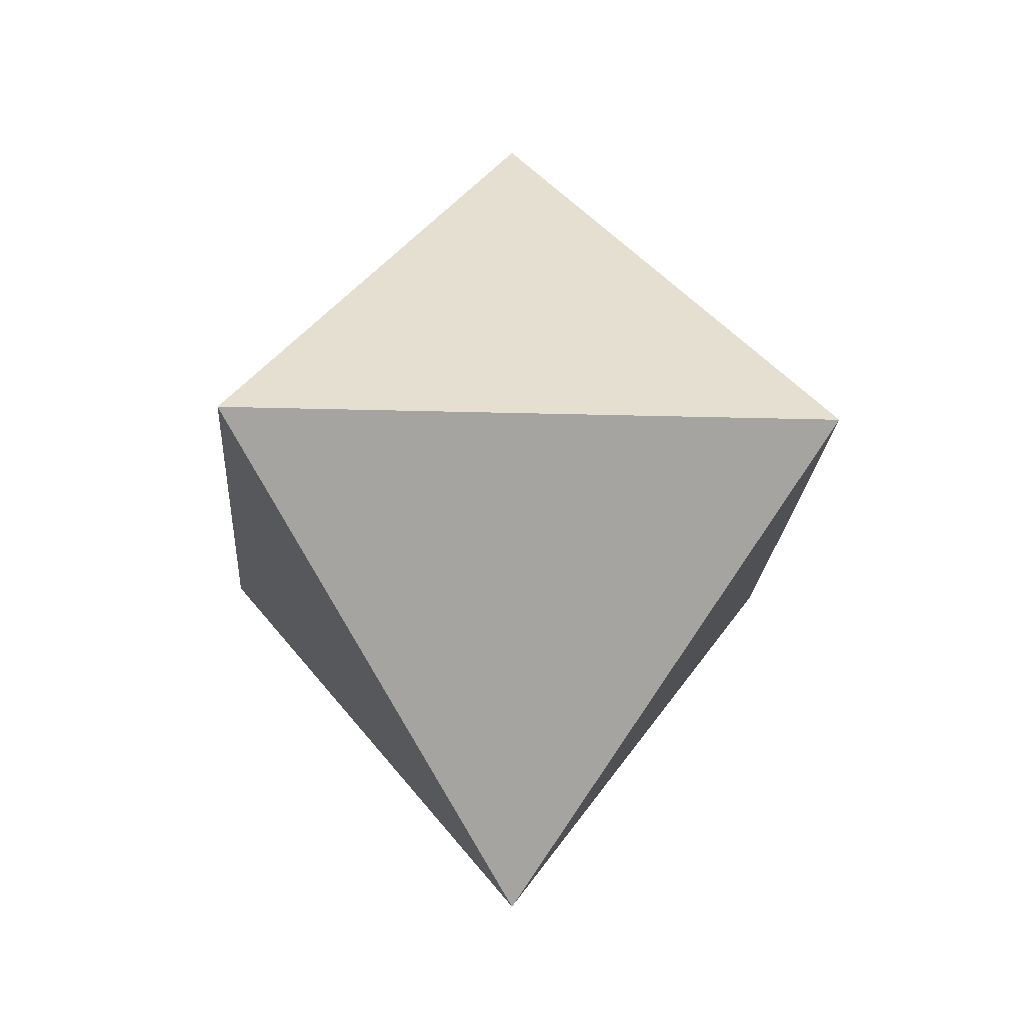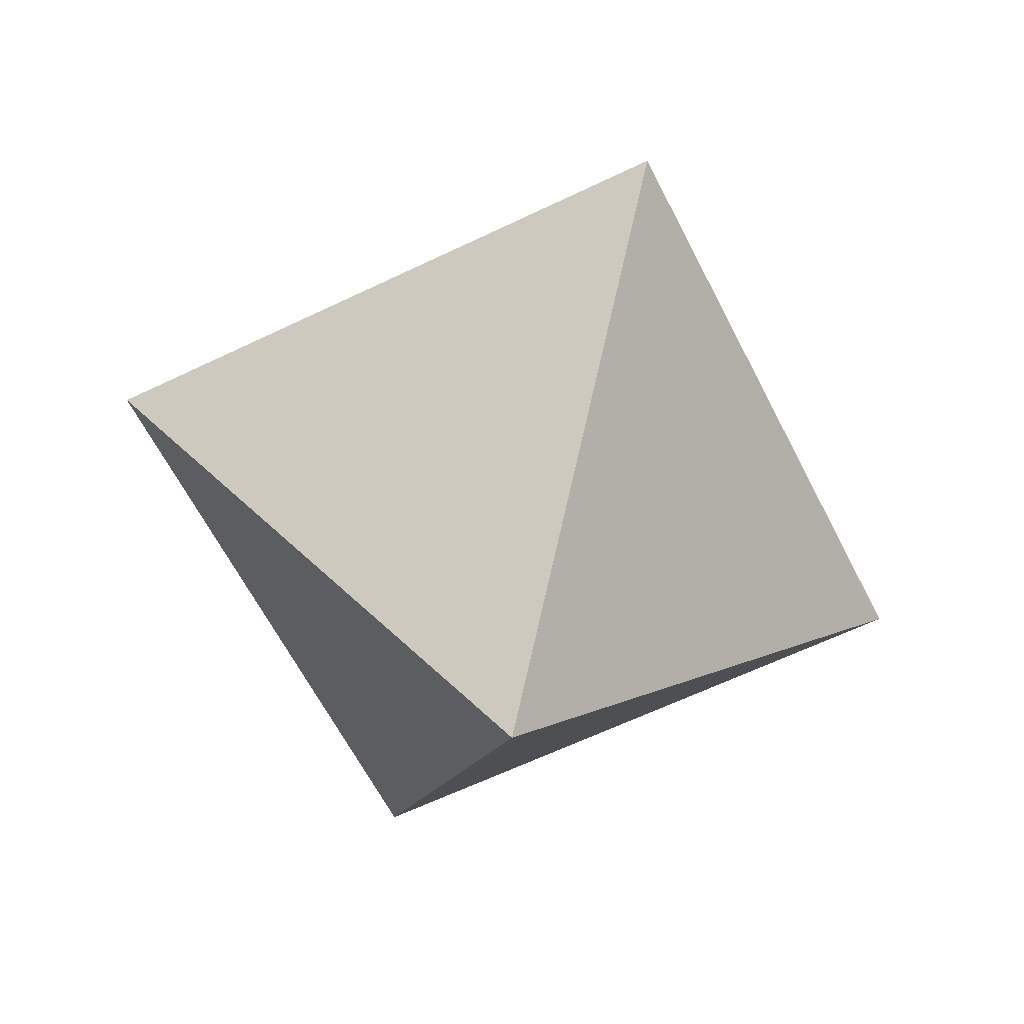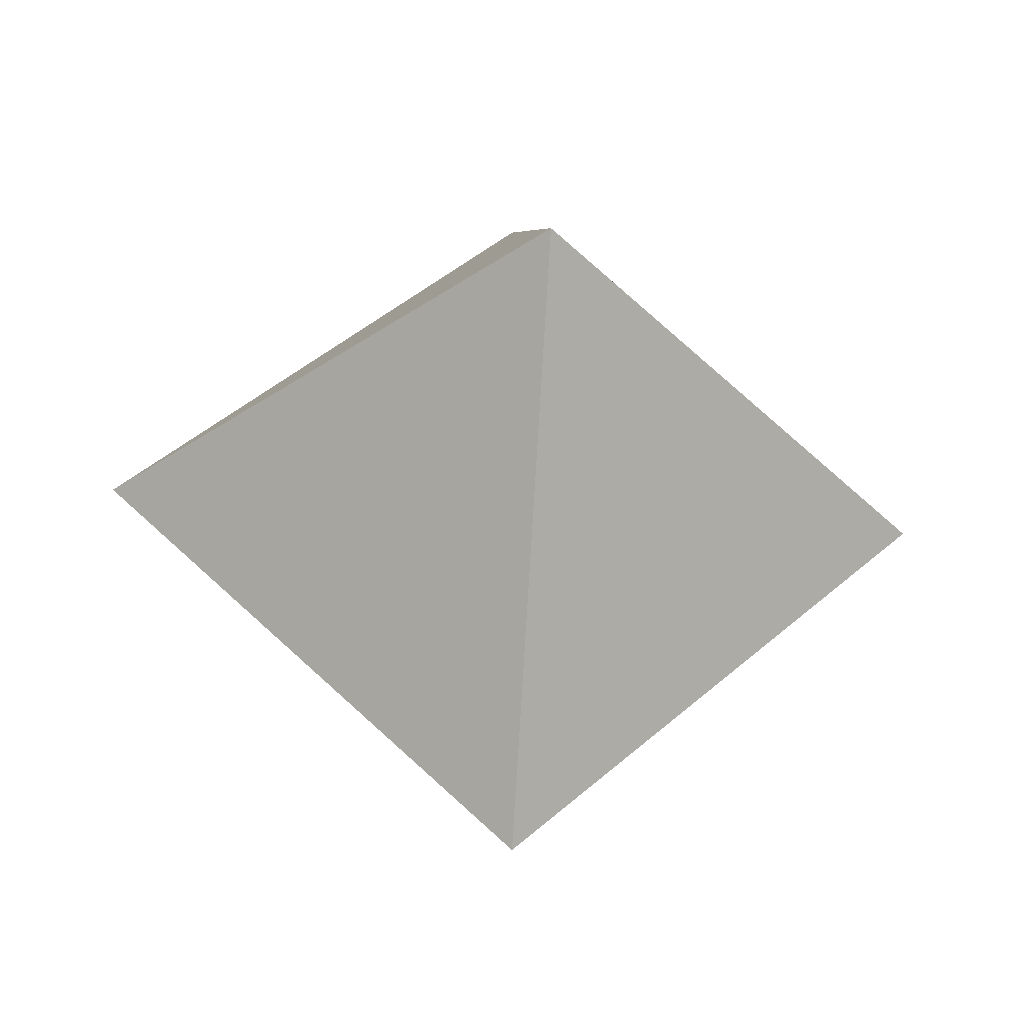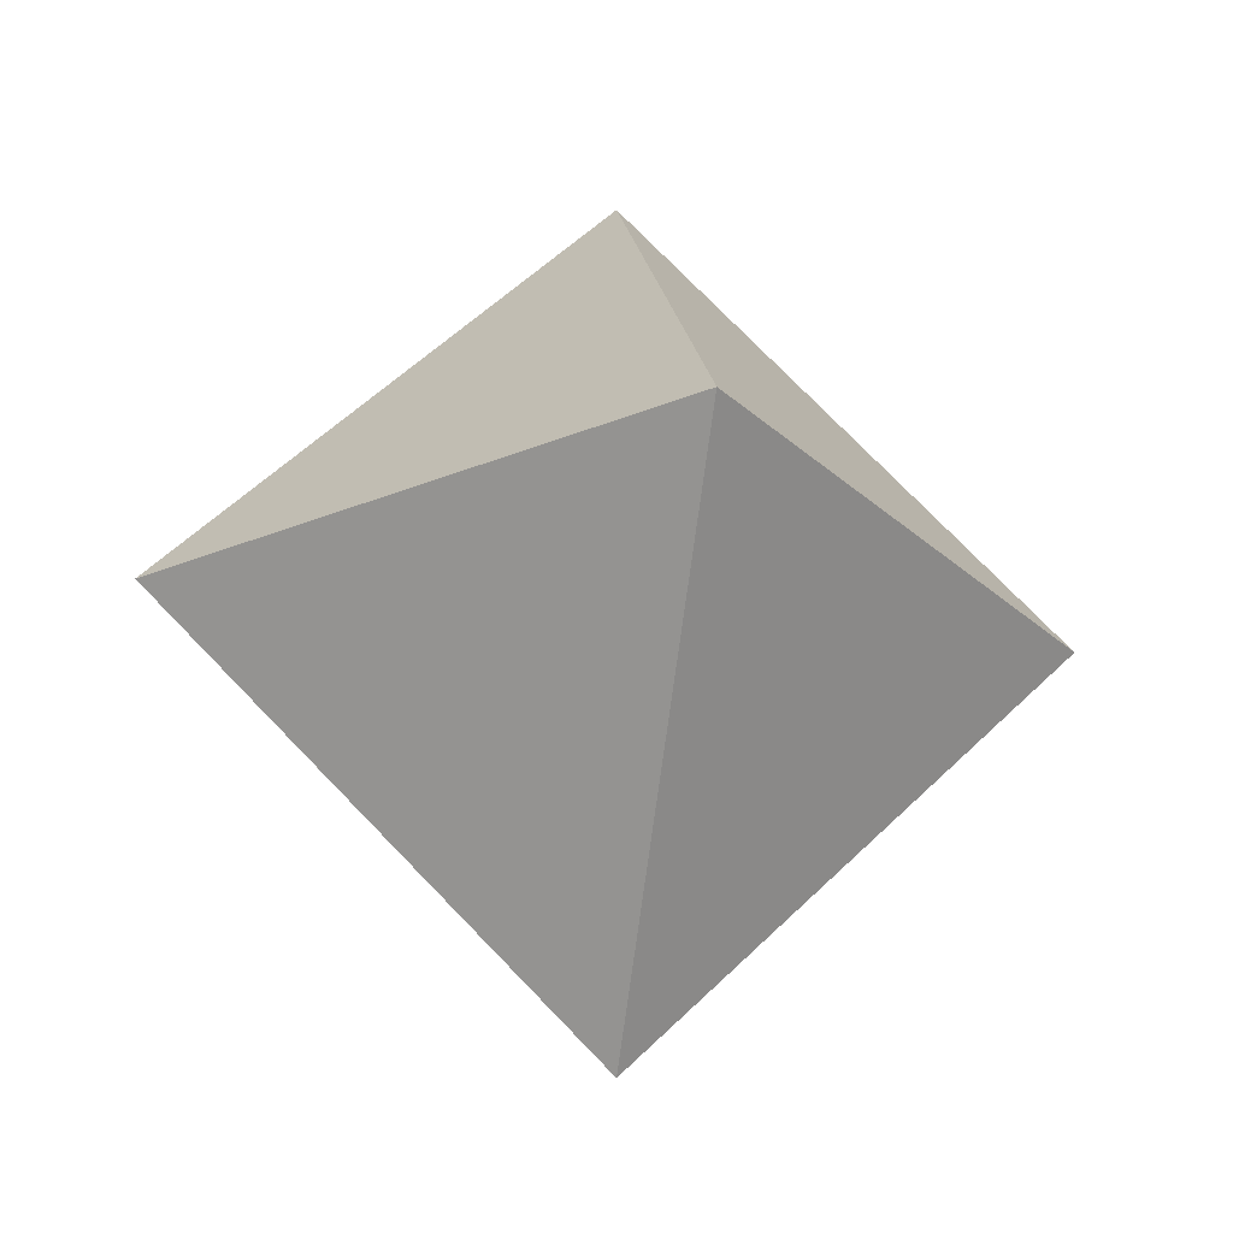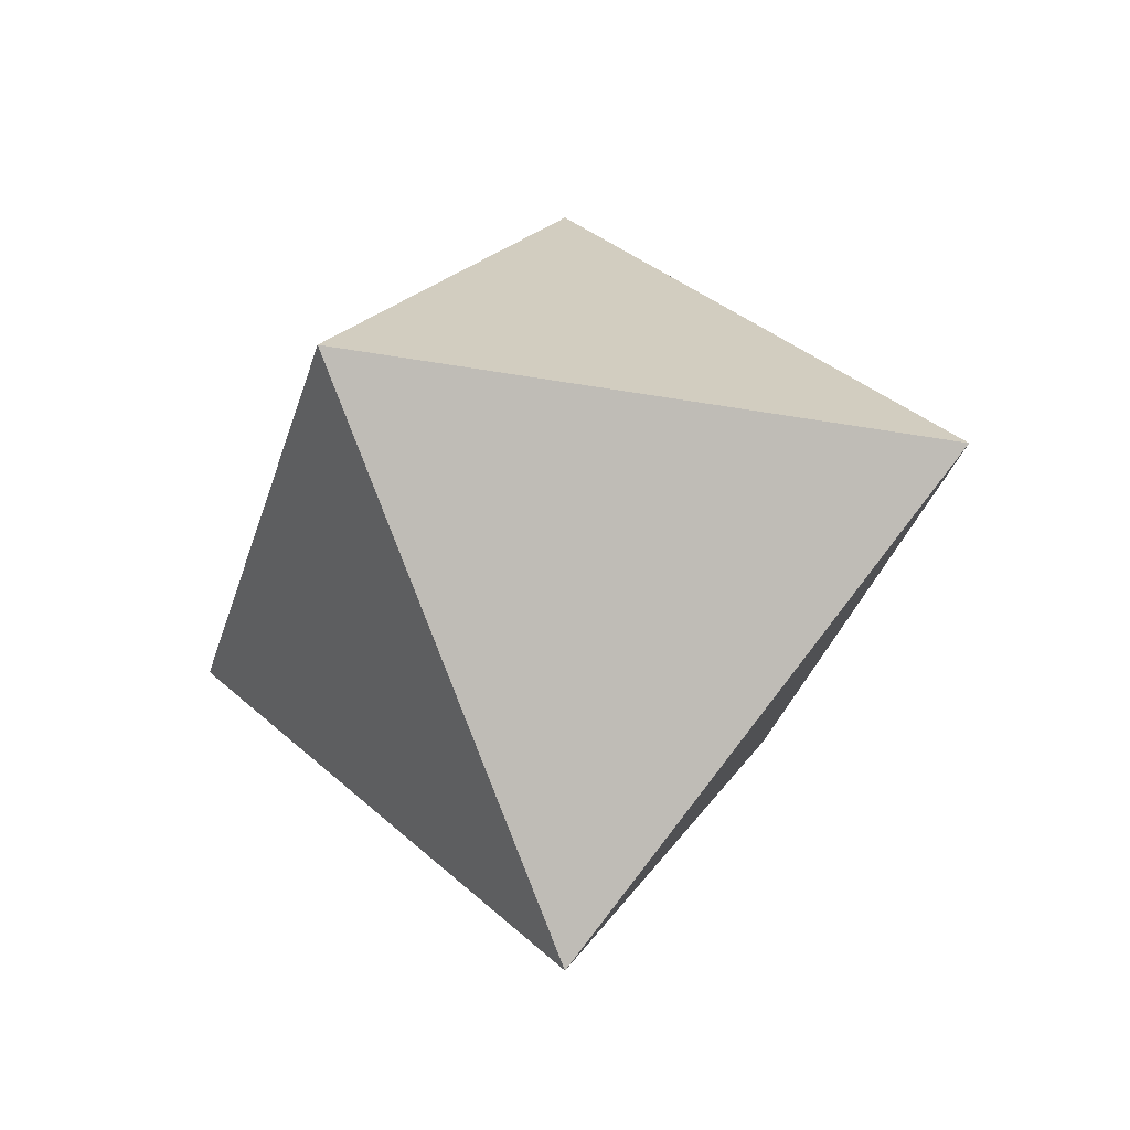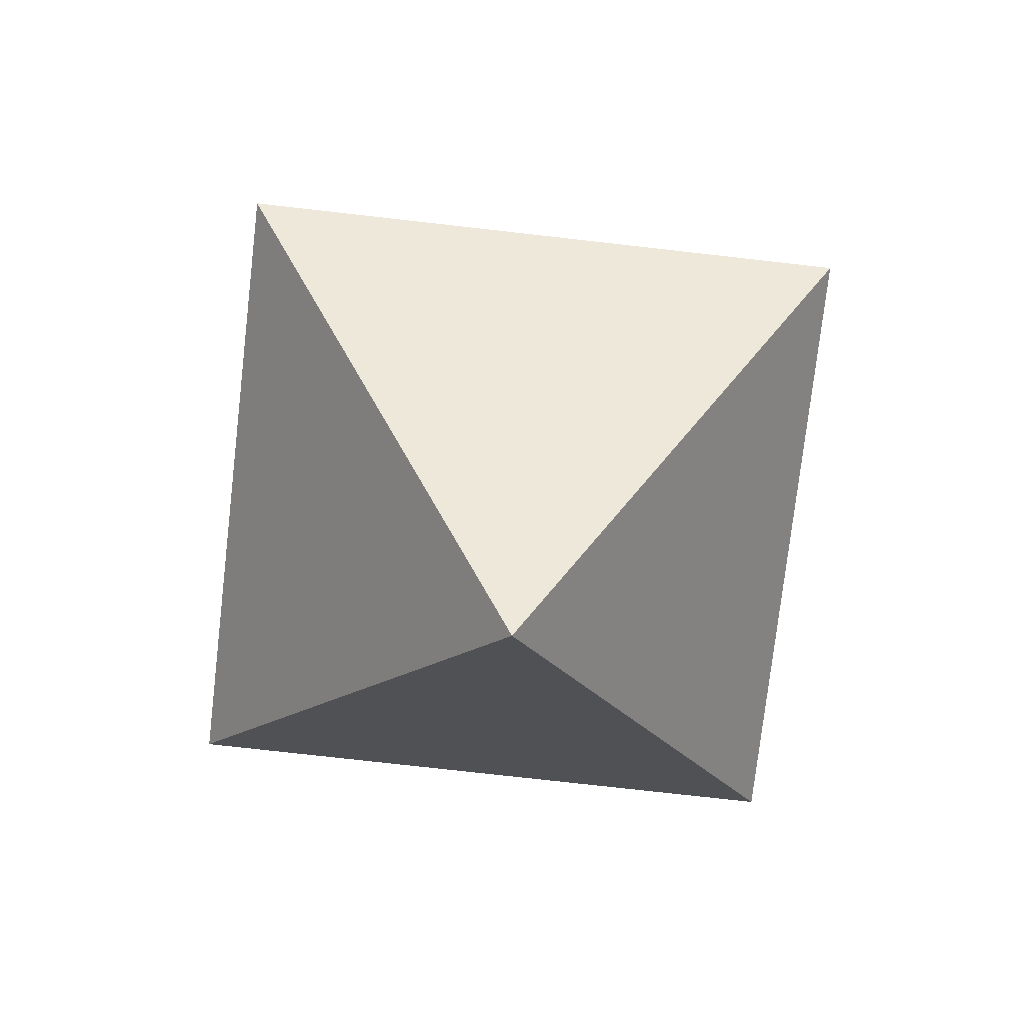
<metadata>
{"format":"obj","ext":"obj","renderer":"f3d","projection":"perspective","resolution":1024,"background":"white","views":[{"elev":-18.5,"azim":41.6,"up":"+Y"},{"elev":-60.3,"azim":71.5,"up":"+Z"},{"elev":-39.5,"azim":85.0,"up":"+Z"},{"elev":-25.1,"azim":-100.5,"up":"+Y"},{"elev":-31.2,"azim":-149.8,"up":"+Y"},{"elev":-74.5,"azim":128.5,"up":"+Y"}]}
</metadata>
<code>
g default
v 0 6 0
v 6 0 0
v 0 0 -6
v -6 0 0
v 0 -0 6
v 0 -6 -0
g pSolid3
f 2 3 1
f 3 4 1
f 4 5 1
f 1 5 2
f 6 3 2
f 6 4 3
f 6 5 4
f 6 2 5

</code>
